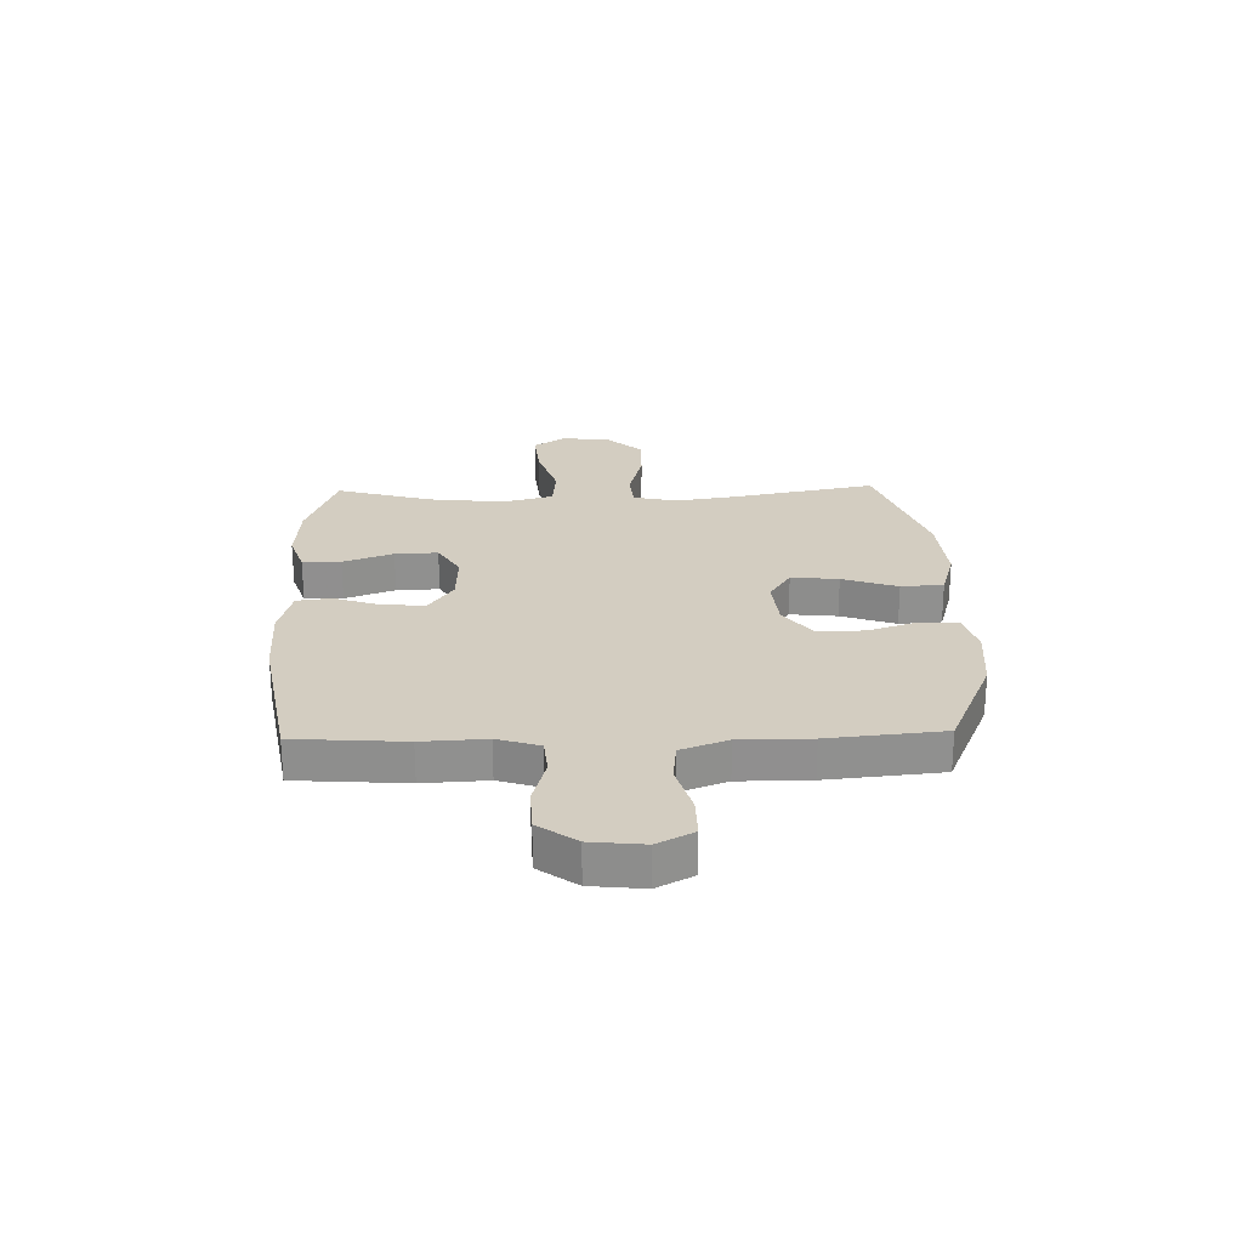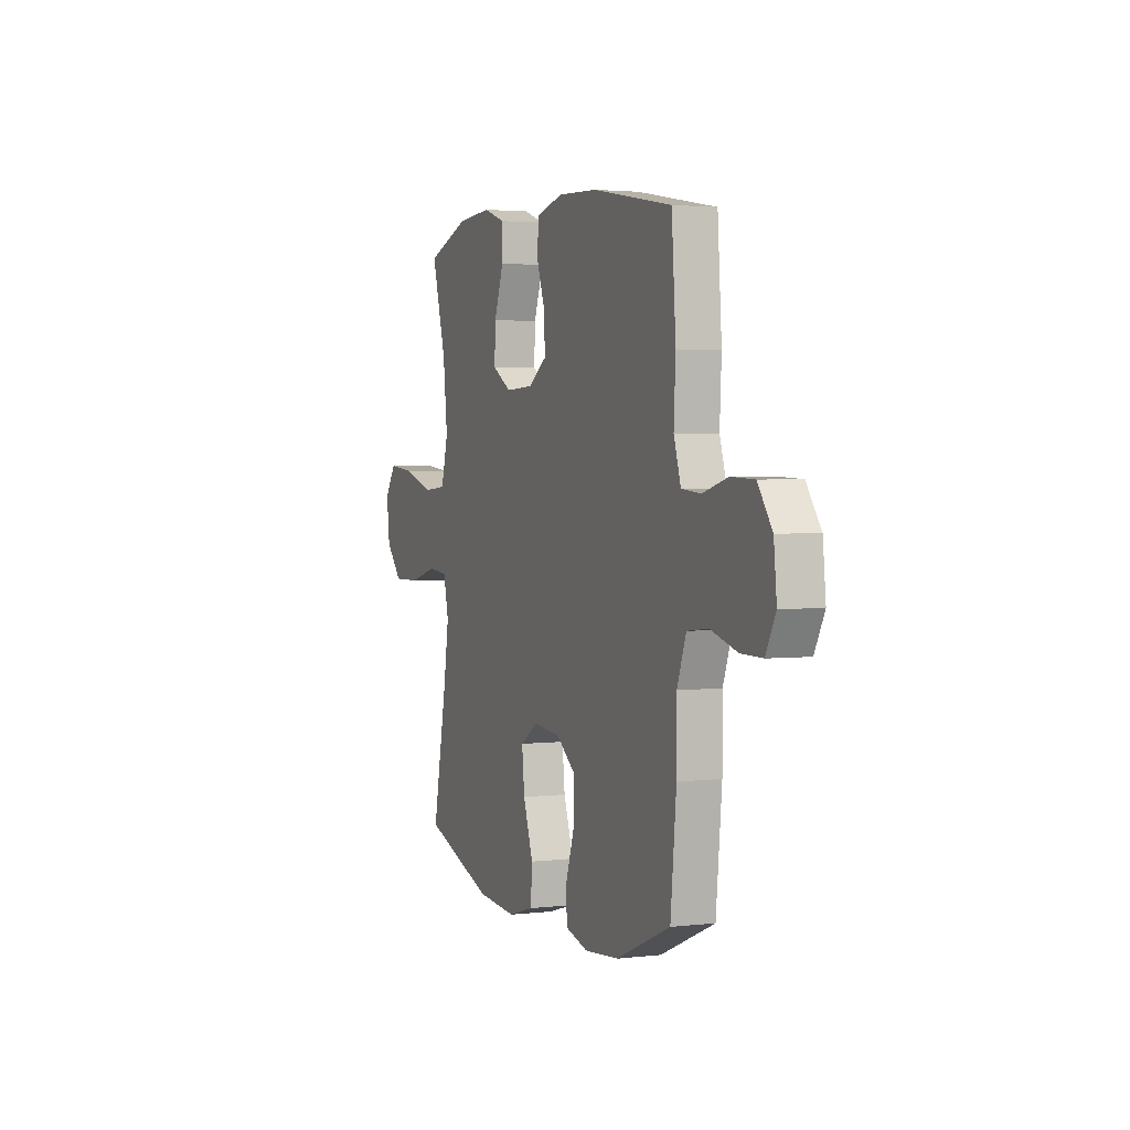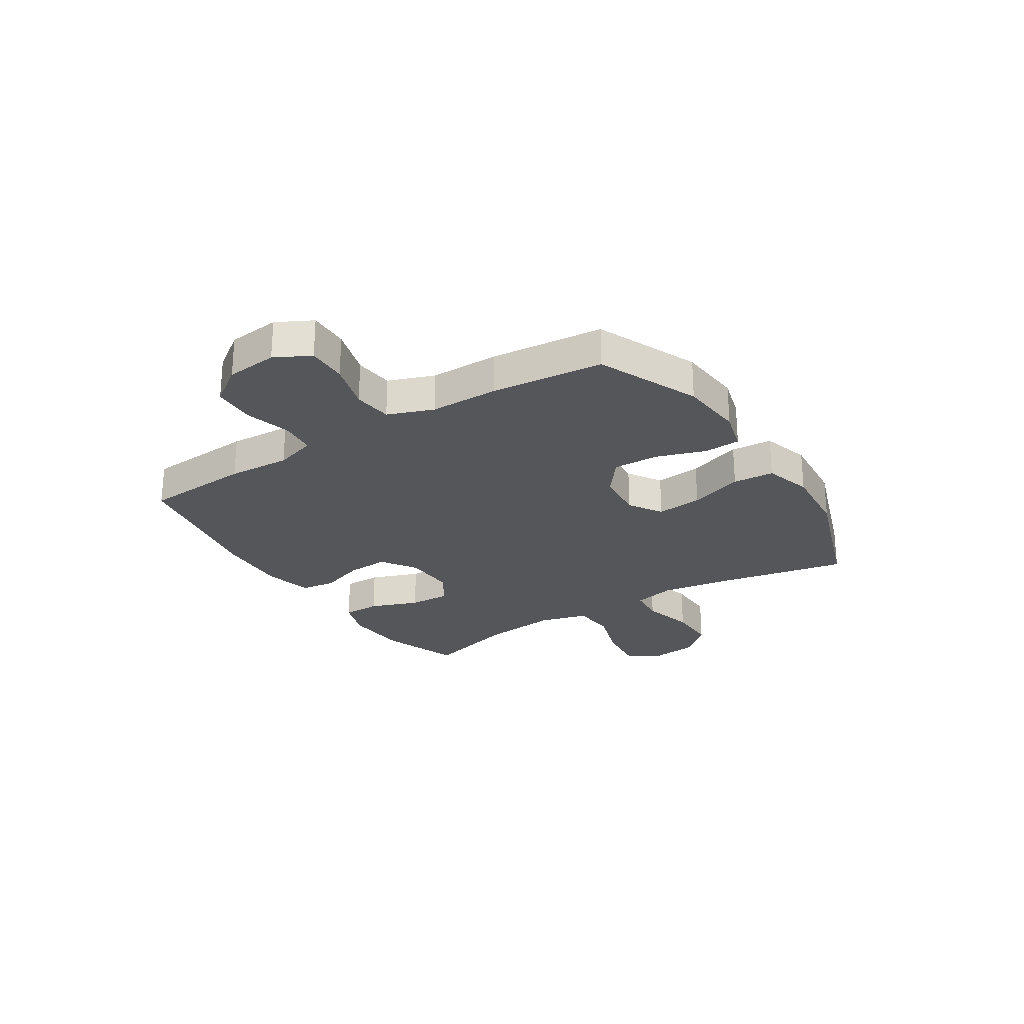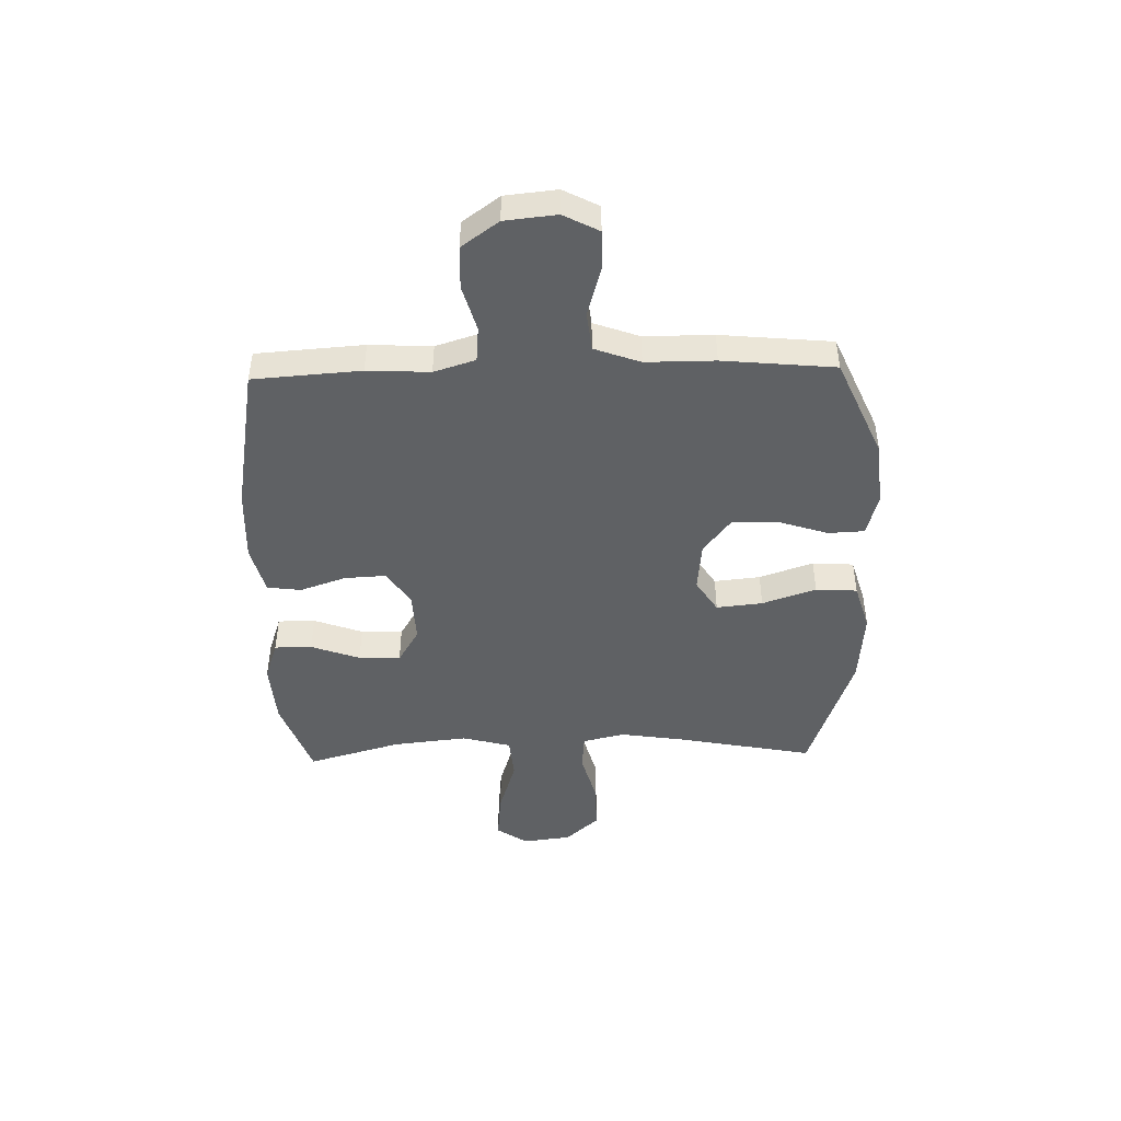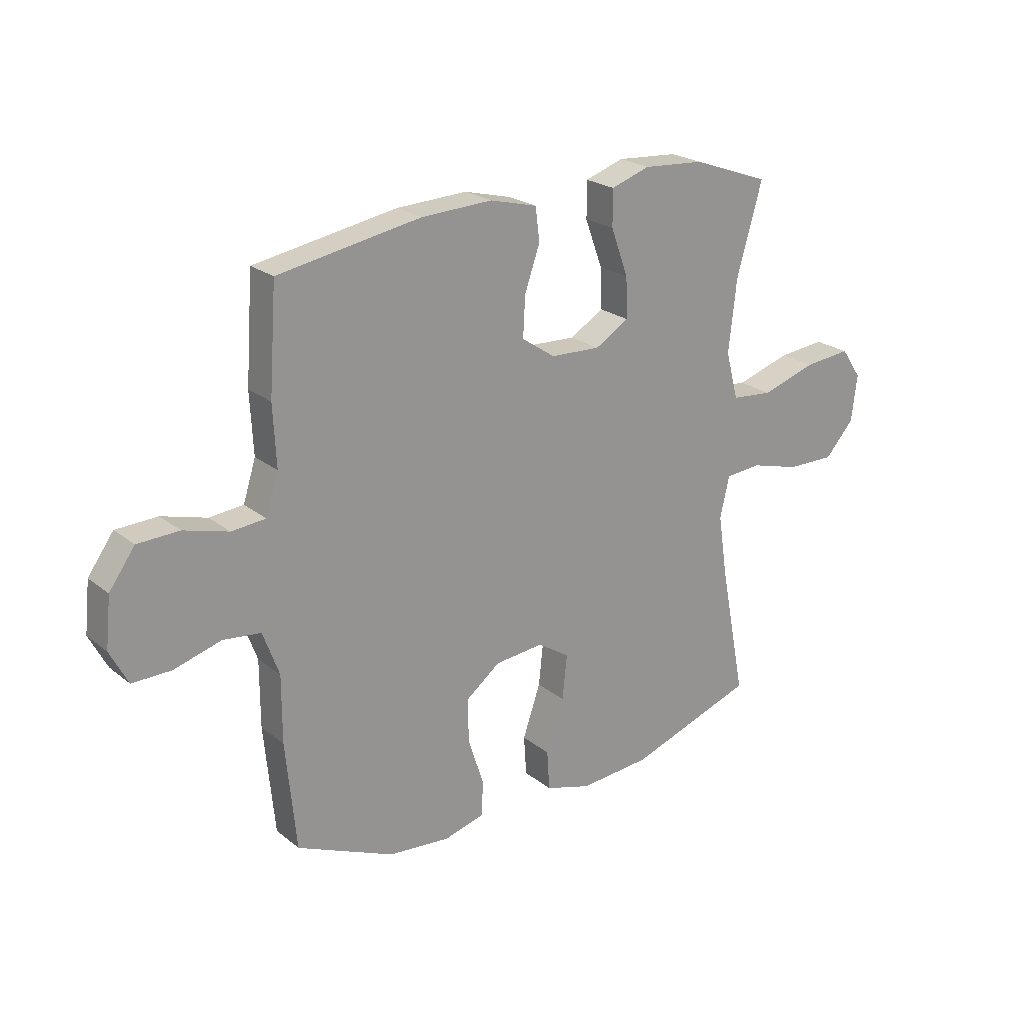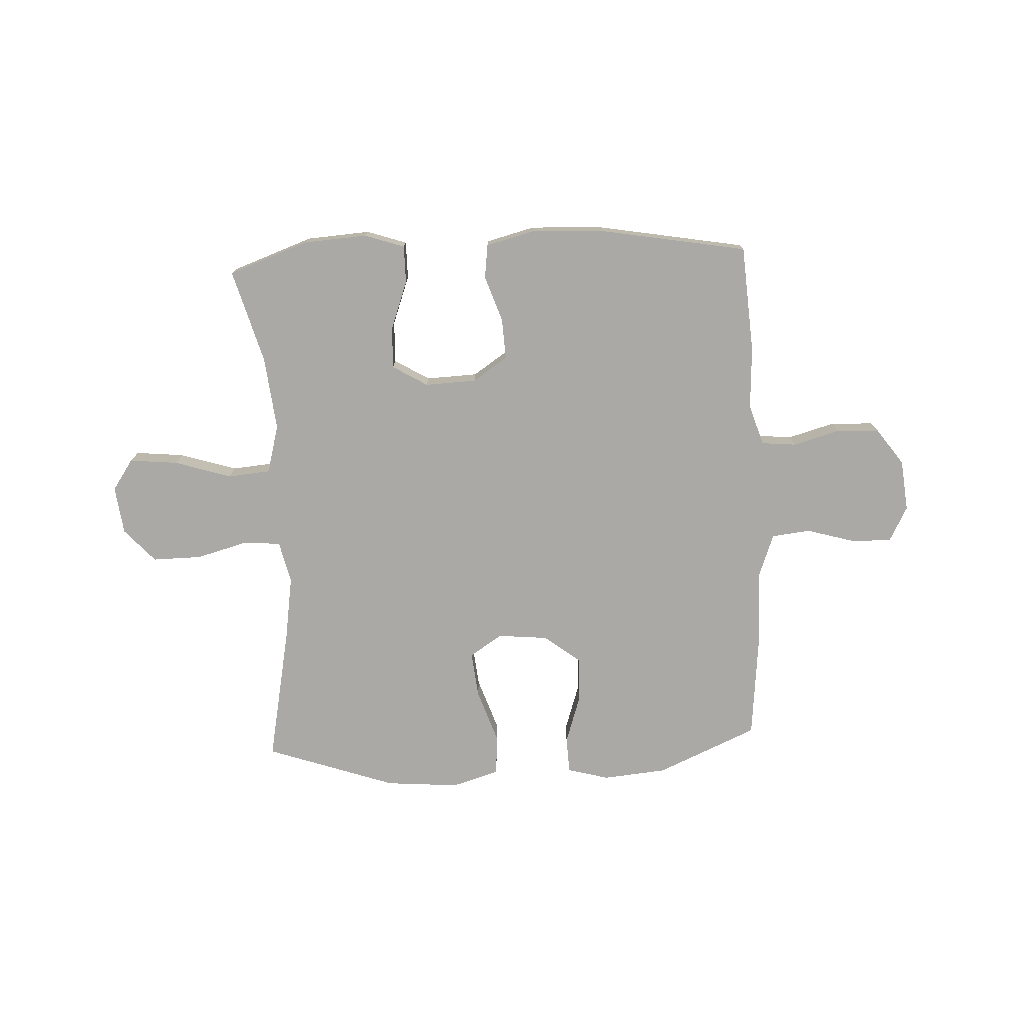
<metadata>
{"format":"obj","ext":"obj","renderer":"f3d","projection":"perspective","resolution":1024,"background":"white","views":[{"elev":24.8,"azim":88.5,"up":"+Y"},{"elev":2.7,"azim":67.9,"up":"+Z"},{"elev":-25.5,"azim":122.4,"up":"+Y"},{"elev":-45.7,"azim":91.5,"up":"+Y"},{"elev":22.6,"azim":143.2,"up":"+Z"},{"elev":-75.5,"azim":2.7,"up":"+Y"}]}
</metadata>
<code>
v 0.5 0.07 -0.5
v 0.314 0.07 -0.581
v 0.195 0.07 -0.592
v 0.118 0.07 -0.571
v 0.115 0.07 -0.504
v 0.145 0.07 -0.413
v 0.147 0.07 -0.329
v 0.081 0.07 -0.278
v -0.012 0.07 -0.269
v -0.073 0.07 -0.308
v -0.064 0.07 -0.393
v -0.03 0.07 -0.492
v -0.035 0.07 -0.568
v -0.123 0.07 -0.594
v -0.259 0.07 -0.583
v -0.5 0.07 -0.5
v -0.451 0.07 -0.248
v -0.433 0.07 -0.13
v -0.451 0.07 -0.052
v -0.519 0.07 -0.046
v -0.615 0.07 -0.072
v -0.706 0.07 -0.073
v -0.762 0.07 -0.011
v -0.773 0.07 0.078
v -0.734 0.07 0.135
v -0.644 0.07 0.126
v -0.539 0.07 0.093
v -0.46 0.07 0.1
v -0.436 0.07 0.19
v -0.451 0.07 0.327
v -0.5 0.07 0.5
v -0.352 0.07 0.553
v -0.235 0.07 0.561
v -0.161 0.07 0.536
v -0.161 0.07 0.467
v -0.194 0.07 0.377
v -0.197 0.07 0.3
v -0.132 0.07 0.261
v -0.037 0.07 0.265
v 0.027 0.07 0.308
v 0.023 0.07 0.384
v -0.006 0.07 0.468
v 0.002 0.07 0.531
v 0.092 0.07 0.554
v 0.227 0.07 0.548
v 0.5 0.07 0.5
v 0.514 0.07 0.302
v 0.508 0.07 0.187
v 0.532 0.07 0.111
v 0.597 0.07 0.105
v 0.683 0.07 0.129
v 0.762 0.07 0.126
v 0.811 0.07 0.058
v 0.821 0.07 -0.037
v 0.787 0.07 -0.102
v 0.713 0.07 -0.101
v 0.623 0.07 -0.075
v 0.551 0.07 -0.083
v 0.52 0.07 -0.167
v 0.52 0.07 -0.294
v 0.5 0 -0.5
v 0.314 0 -0.581
v 0.195 0 -0.592
v 0.118 0 -0.571
v 0.115 0 -0.504
v 0.145 0 -0.413
v 0.147 0 -0.329
v 0.081 0 -0.278
v -0.012 0 -0.269
v -0.073 0 -0.308
v -0.064 0 -0.393
v -0.03 0 -0.492
v -0.035 0 -0.568
v -0.123 0 -0.594
v -0.259 0 -0.583
v -0.5 0 -0.5
v -0.451 0 -0.248
v -0.433 0 -0.13
v -0.451 0 -0.052
v -0.519 0 -0.046
v -0.615 0 -0.072
v -0.706 0 -0.073
v -0.762 0 -0.011
v -0.773 0 0.078
v -0.734 0 0.135
v -0.644 0 0.126
v -0.539 0 0.093
v -0.46 0 0.1
v -0.436 0 0.19
v -0.451 0 0.327
v -0.5 0 0.5
v -0.352 0 0.553
v -0.235 0 0.561
v -0.161 0 0.536
v -0.161 0 0.467
v -0.194 0 0.377
v -0.197 0 0.3
v -0.132 0 0.261
v -0.037 0 0.265
v 0.027 0 0.308
v 0.023 0 0.384
v -0.006 0 0.468
v 0.002 0 0.531
v 0.092 0 0.554
v 0.227 0 0.548
v 0.5 0 0.5
v 0.514 0 0.302
v 0.508 0 0.187
v 0.532 0 0.111
v 0.597 0 0.105
v 0.683 0 0.129
v 0.762 0 0.126
v 0.811 0 0.058
v 0.821 0 -0.037
v 0.787 0 -0.102
v 0.713 0 -0.101
v 0.623 0 -0.075
v 0.551 0 -0.083
v 0.52 0 -0.167
v 0.52 0 -0.294
f 4 5 6
f 3 4 6
f 2 3 6
f 1 2 6
f 60 1 6
f 59 60 6
f 58 59 6 7
f 55 56 57
f 54 55 57
f 53 54 57
f 52 53 57
f 51 52 57
f 50 51 57
f 49 50 57 58
f 58 7 8
f 49 58 8
f 48 49 8
f 46 47 48
f 45 46 48
f 44 45 48
f 43 44 48
f 42 43 48
f 41 42 48
f 40 41 48 8
f 34 35 36
f 33 34 36
f 32 33 36
f 31 32 36
f 30 31 36
f 29 30 36 37
f 28 29 37 38
f 25 26 27
f 24 25 27
f 23 24 27
f 22 23 27
f 21 22 27
f 20 21 27
f 19 20 27 28
f 28 38 39
f 19 28 39
f 18 19 39
f 15 16 17
f 14 15 17
f 13 14 17
f 12 13 17
f 11 12 17
f 10 11 17 18
f 40 8 9
f 39 40 9
f 18 39 9
f 9 10 18
f 66 65 64
f 66 64 63
f 66 63 62
f 66 62 61
f 66 61 120
f 66 120 119
f 67 66 119 118
f 117 116 115
f 117 115 114
f 117 114 113
f 117 113 112
f 117 112 111
f 117 111 110
f 118 117 110 109
f 68 67 118
f 68 118 109
f 68 109 108
f 108 107 106
f 108 106 105
f 108 105 104
f 108 104 103
f 108 103 102
f 108 102 101
f 68 108 101 100
f 96 95 94
f 96 94 93
f 96 93 92
f 96 92 91
f 96 91 90
f 97 96 90 89
f 98 97 89 88
f 87 86 85
f 87 85 84
f 87 84 83
f 87 83 82
f 87 82 81
f 87 81 80
f 88 87 80 79
f 99 98 88
f 99 88 79
f 99 79 78
f 77 76 75
f 77 75 74
f 77 74 73
f 77 73 72
f 77 72 71
f 78 77 71 70
f 69 68 100
f 69 100 99
f 69 99 78
f 78 70 69
f 1 61 62 2
f 2 62 63 3
f 3 63 64 4
f 4 64 65 5
f 5 65 66 6
f 6 66 67 7
f 7 67 68 8
f 8 68 69 9
f 9 69 70 10
f 10 70 71 11
f 11 71 72 12
f 12 72 73 13
f 13 73 74 14
f 14 74 75 15
f 15 75 76 16
f 16 76 77 17
f 17 77 78 18
f 18 78 79 19
f 19 79 80 20
f 20 80 81 21
f 21 81 82 22
f 22 82 83 23
f 23 83 84 24
f 24 84 85 25
f 25 85 86 26
f 26 86 87 27
f 27 87 88 28
f 28 88 89 29
f 29 89 90 30
f 30 90 91 31
f 31 91 92 32
f 32 92 93 33
f 33 93 94 34
f 34 94 95 35
f 35 95 96 36
f 36 96 97 37
f 37 97 98 38
f 38 98 99 39
f 39 99 100 40
f 40 100 101 41
f 41 101 102 42
f 42 102 103 43
f 43 103 104 44
f 44 104 105 45
f 45 105 106 46
f 46 106 107 47
f 47 107 108 48
f 48 108 109 49
f 49 109 110 50
f 50 110 111 51
f 51 111 112 52
f 52 112 113 53
f 53 113 114 54
f 54 114 115 55
f 55 115 116 56
f 56 116 117 57
f 57 117 118 58
f 58 118 119 59
f 59 119 120 60
f 60 120 61 1

</code>
